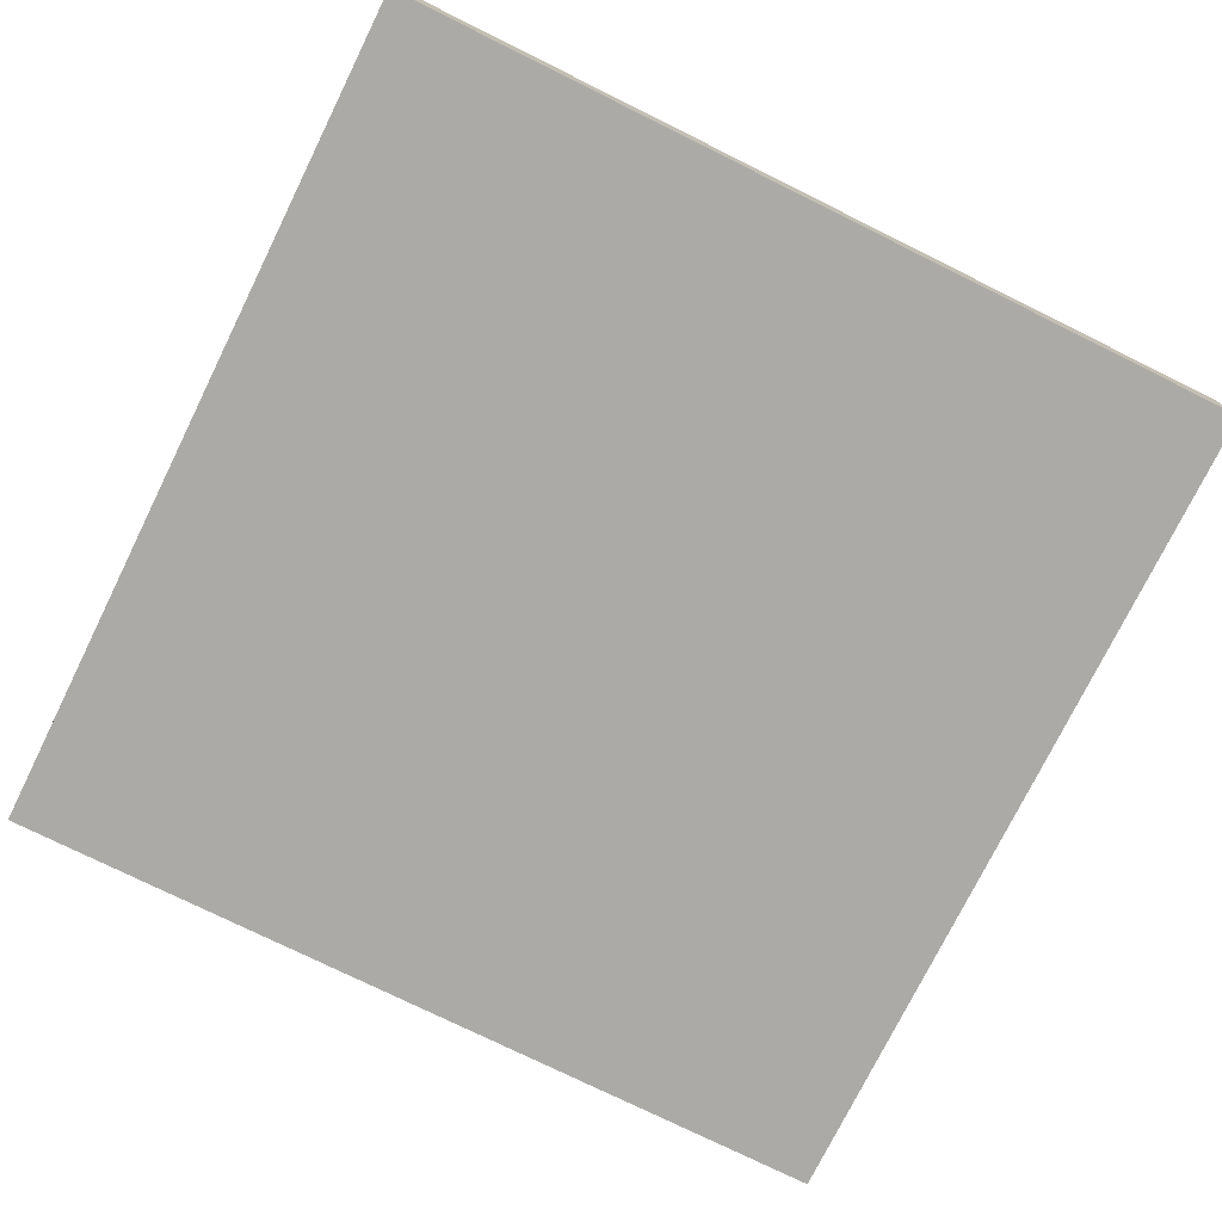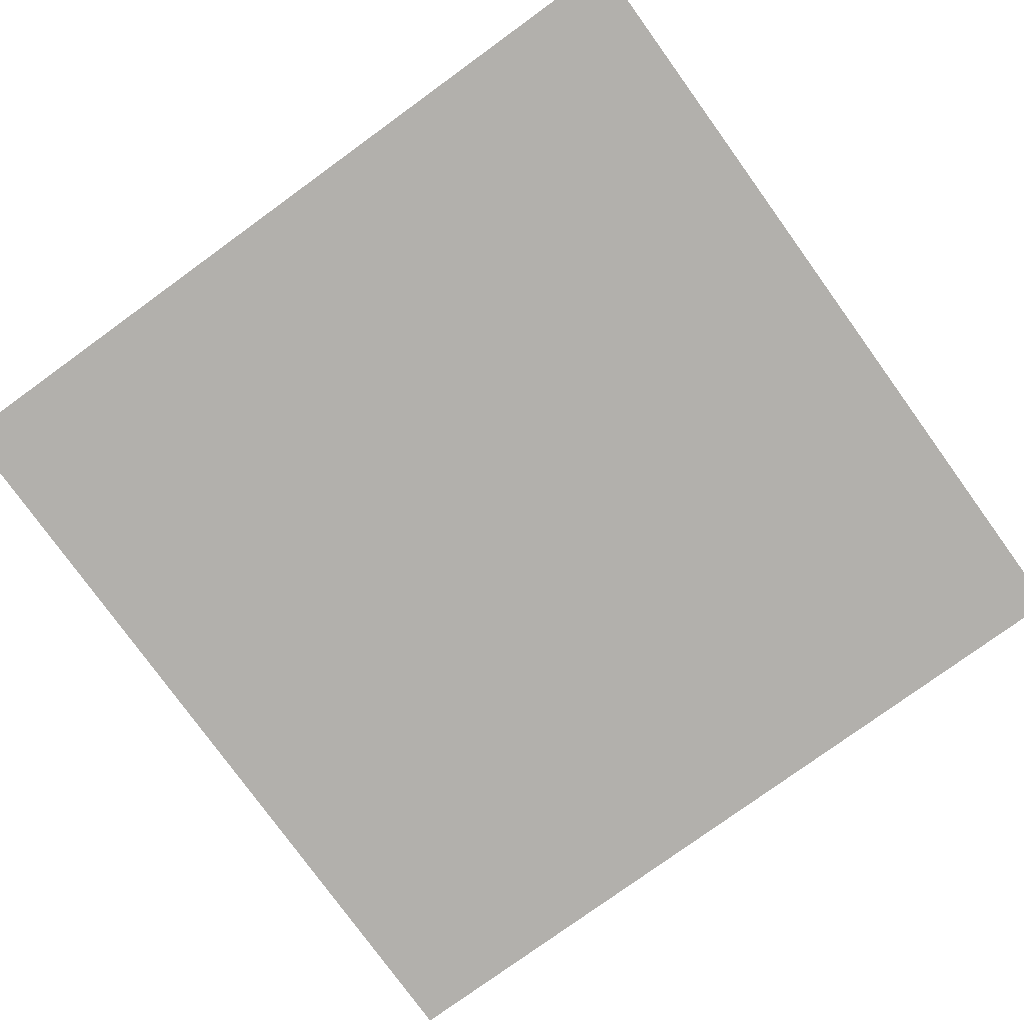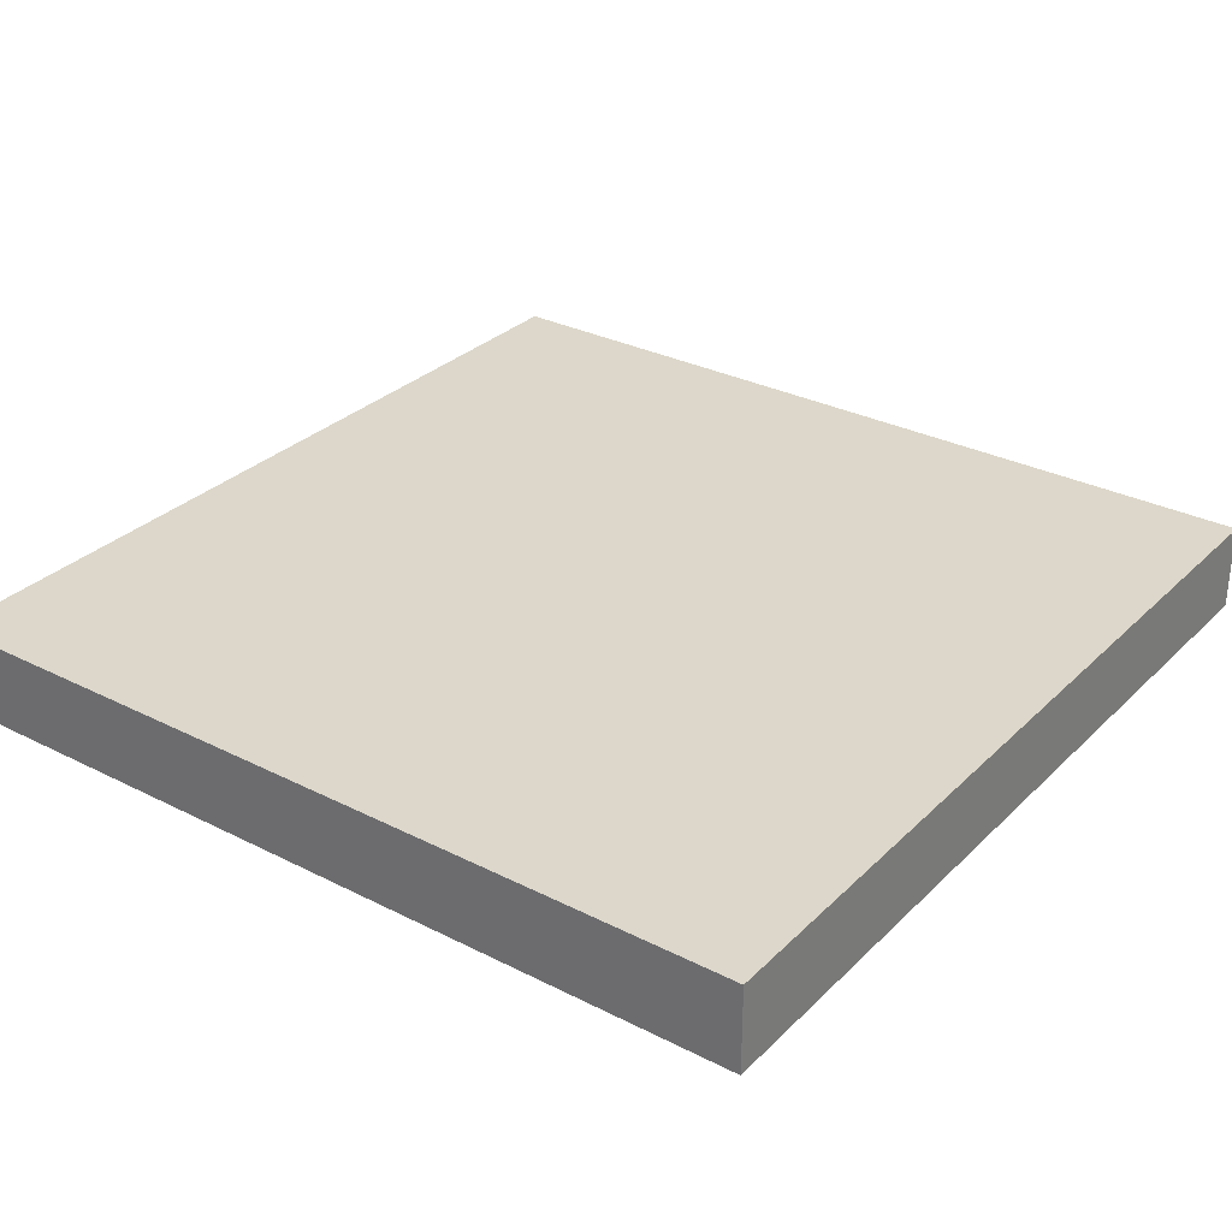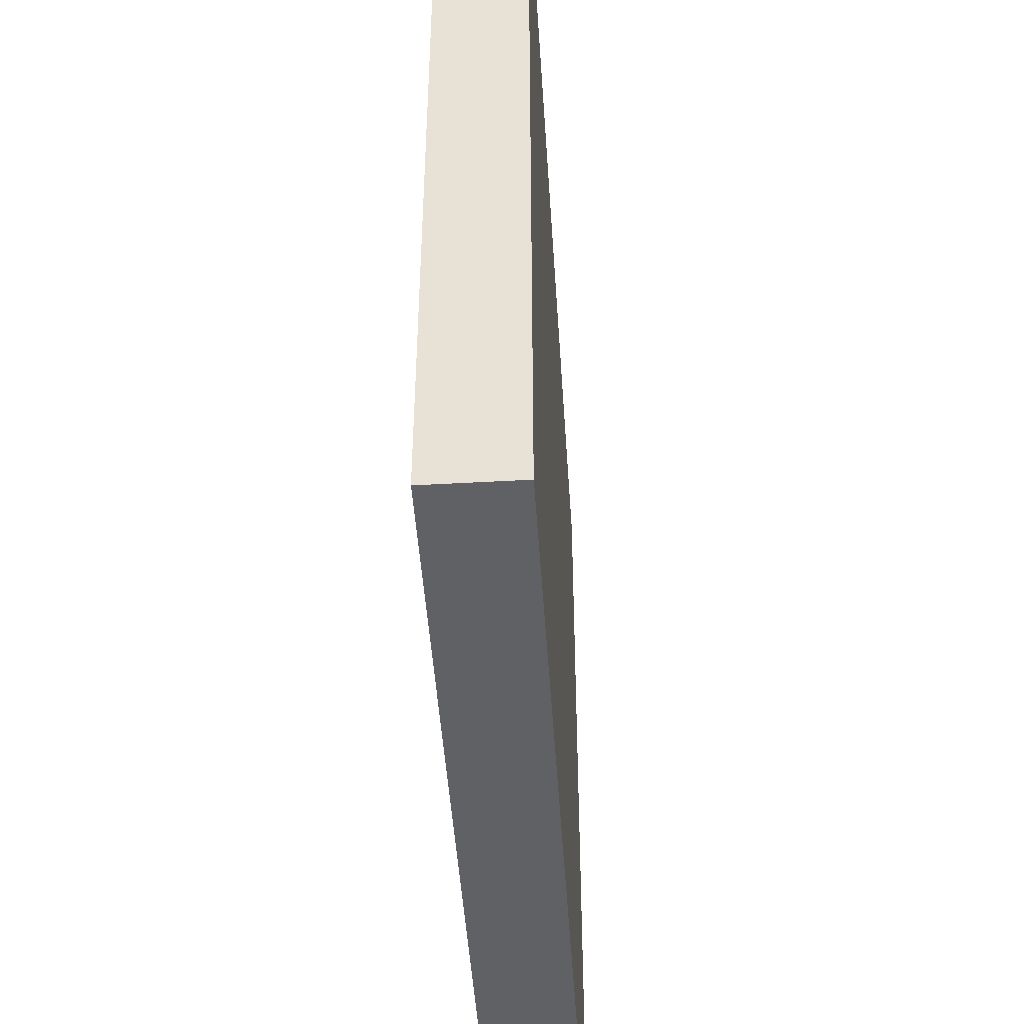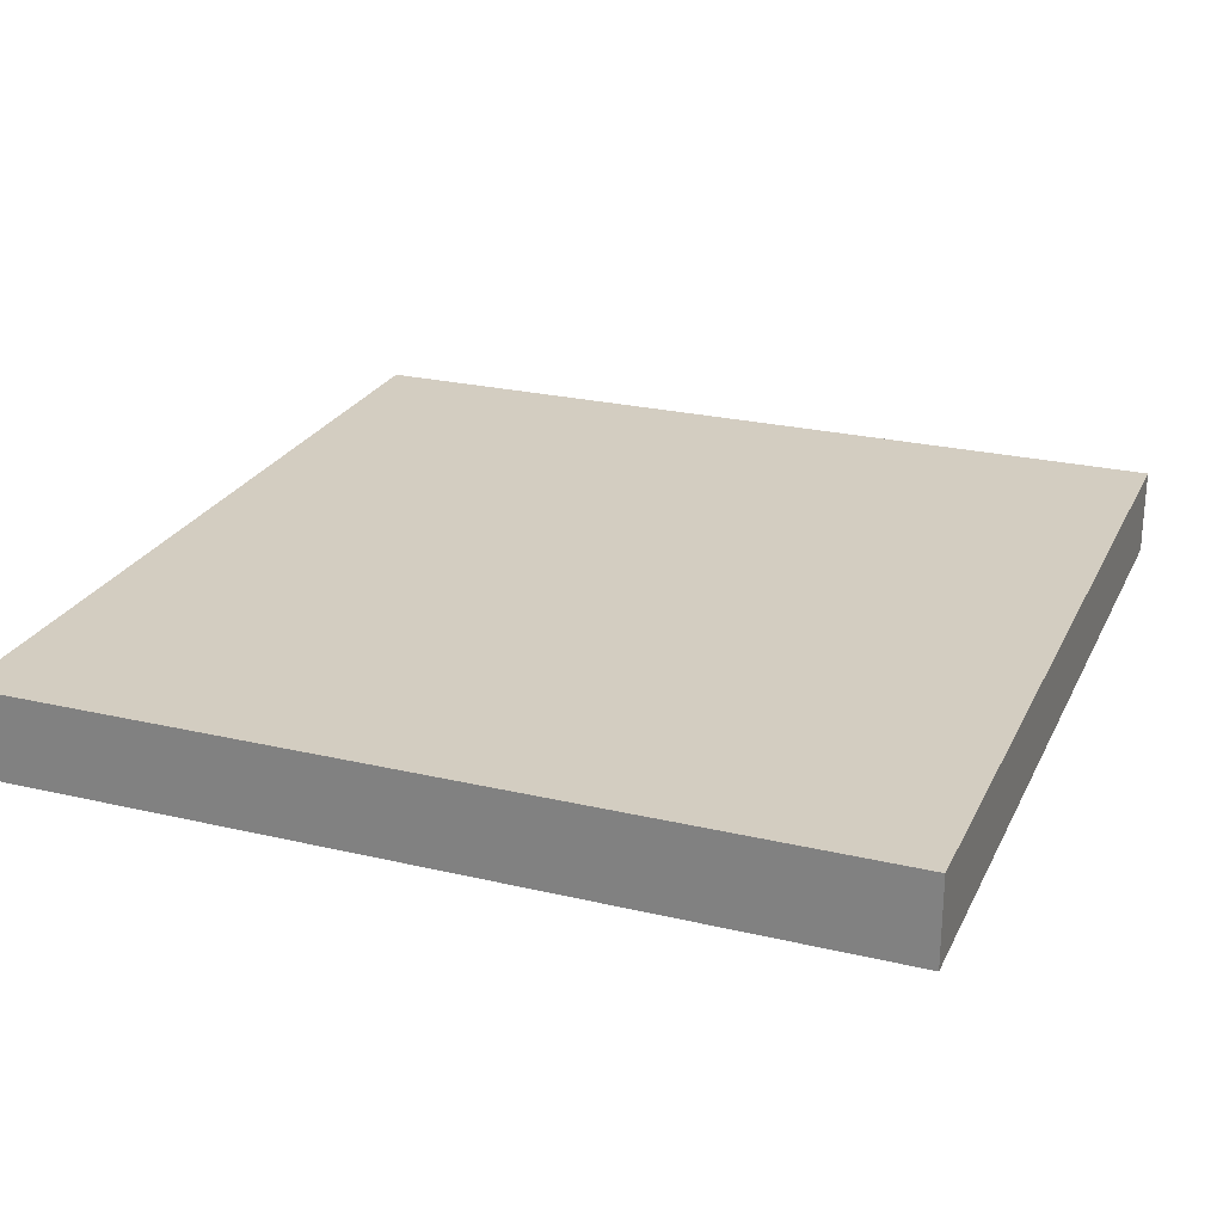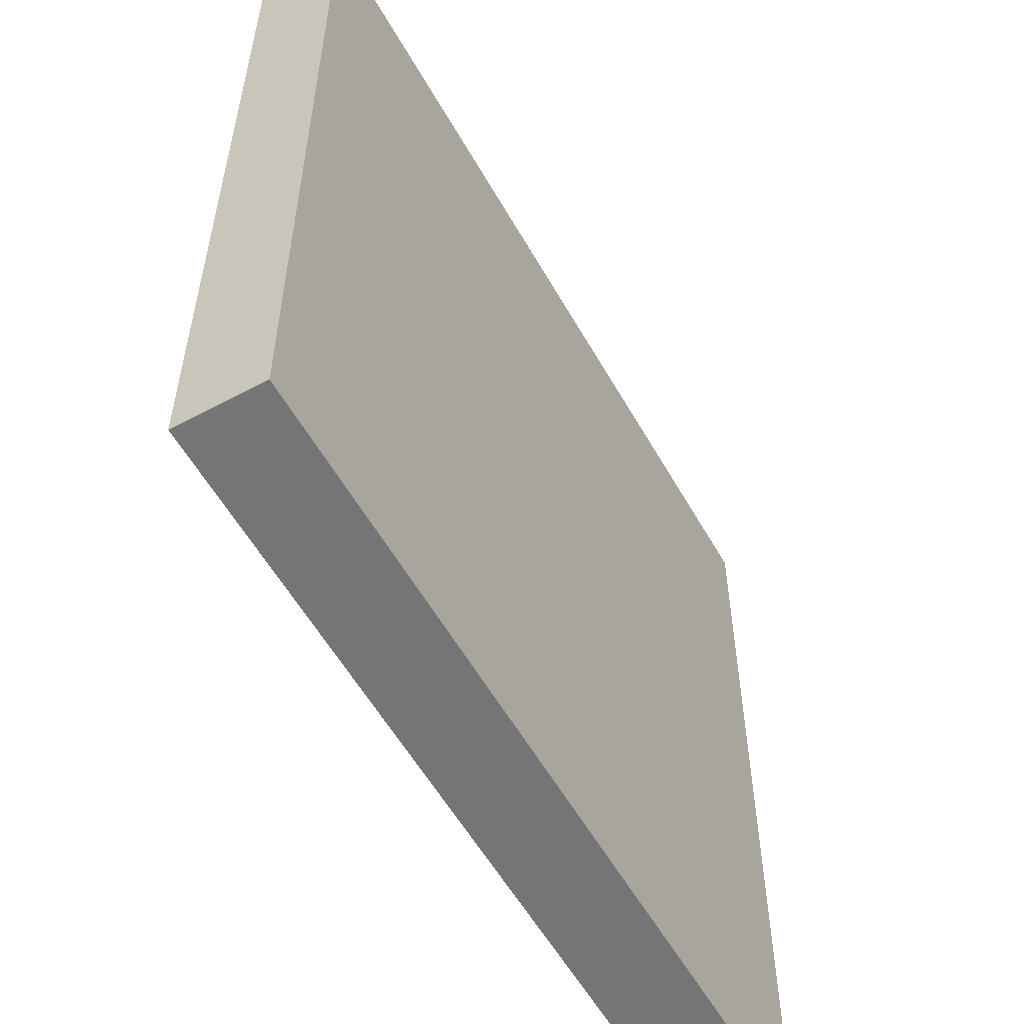
<metadata>
{"format":"obj","ext":"obj","renderer":"f3d","projection":"perspective","resolution":1024,"background":"white","views":[{"elev":-75.9,"azim":-116.3,"up":"+Y"},{"elev":-78.6,"azim":-144.1,"up":"+Y"},{"elev":30.6,"azim":126.2,"up":"+Y"},{"elev":-47.0,"azim":93.7,"up":"+Z"},{"elev":24.8,"azim":-69.0,"up":"+Y"},{"elev":-56.6,"azim":119.2,"up":"+Z"}]}
</metadata>
<code>
o Cube_Cube.001
v -0.5 -0.05 0.5
v -0.5 0.05 0.5
v -0.5 0.05 -0.5
v -0.5 -0.05 -0.5
v 0.5 0.05 -0.5
v 0.5 -0.05 -0.5
v 0.5 0.05 0.5
v 0.5 -0.05 0.5
f 2 4 1
f 3 6 4
f 5 8 6
f 7 1 8
f 6 1 4
f 3 7 5
f 2 3 4
f 3 5 6
f 5 7 8
f 7 2 1
f 6 8 1
f 3 2 7

</code>
